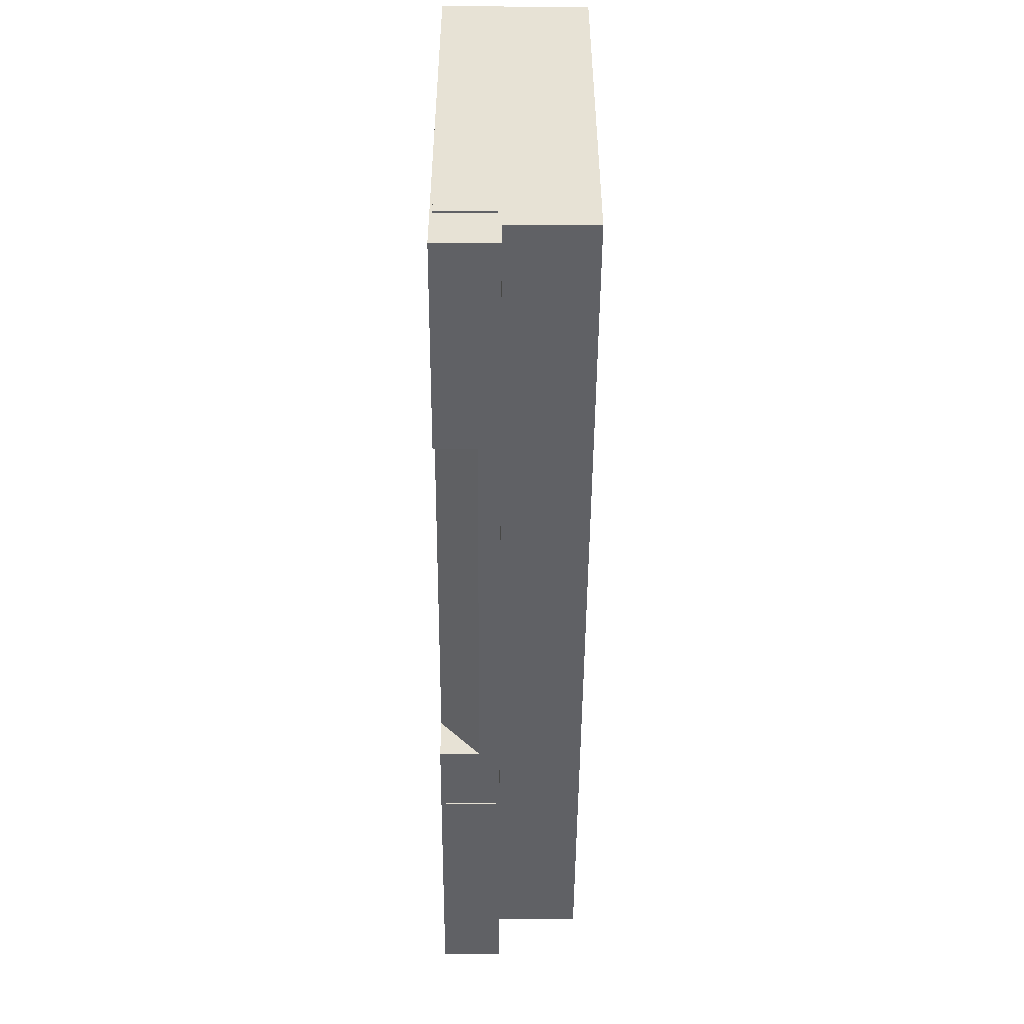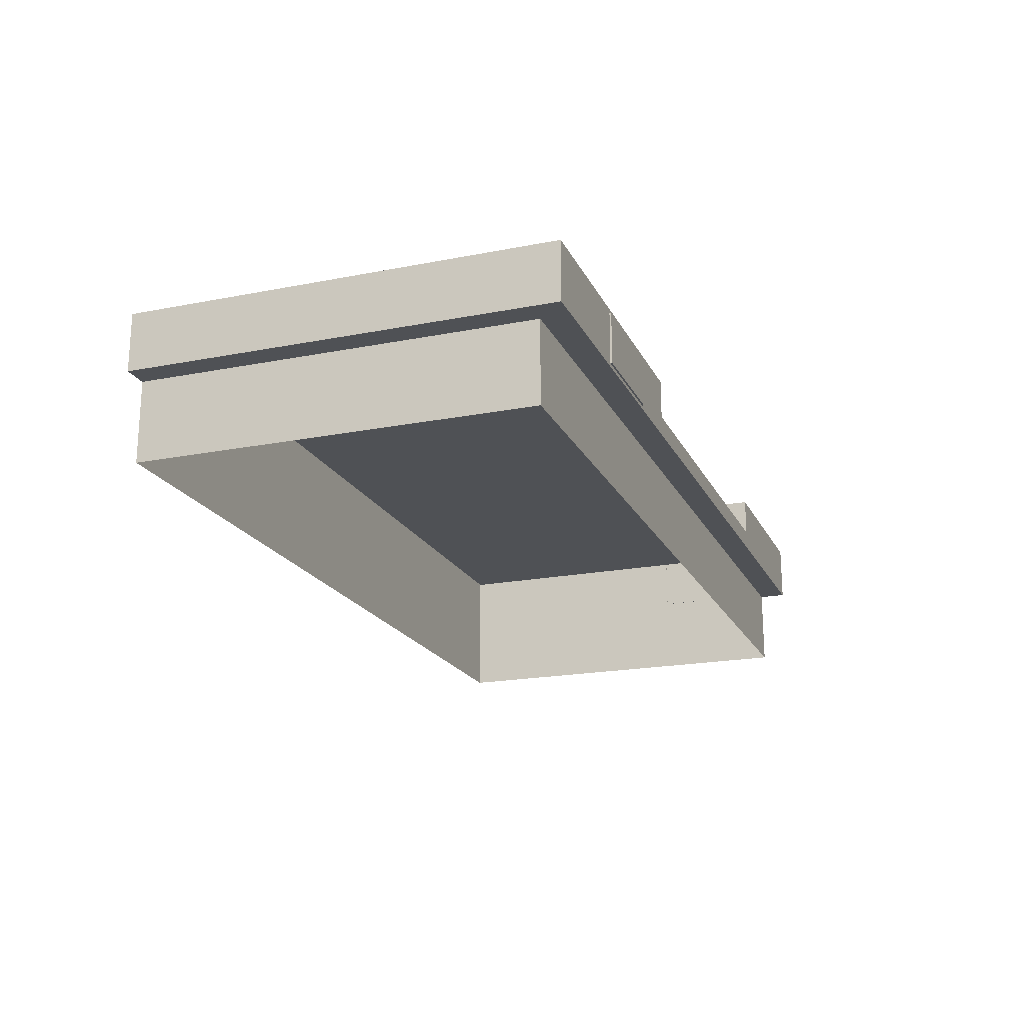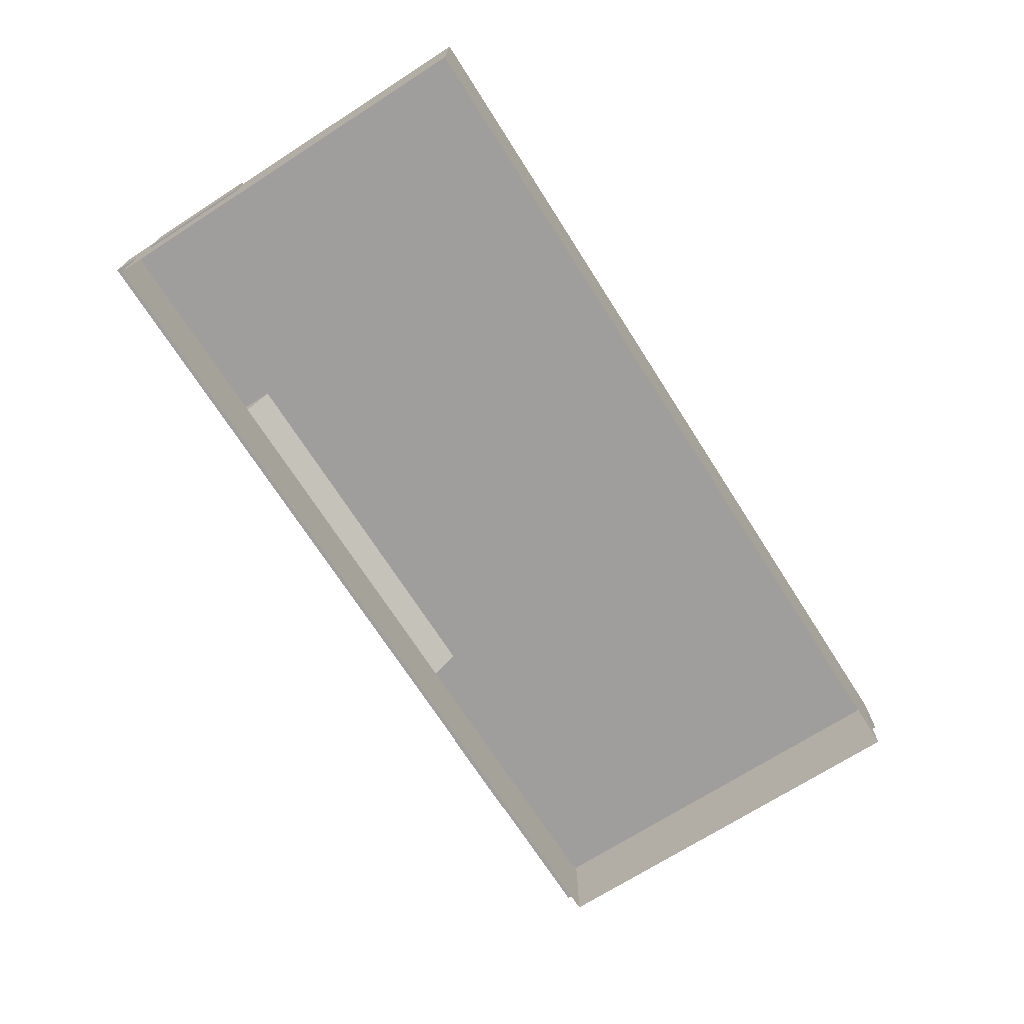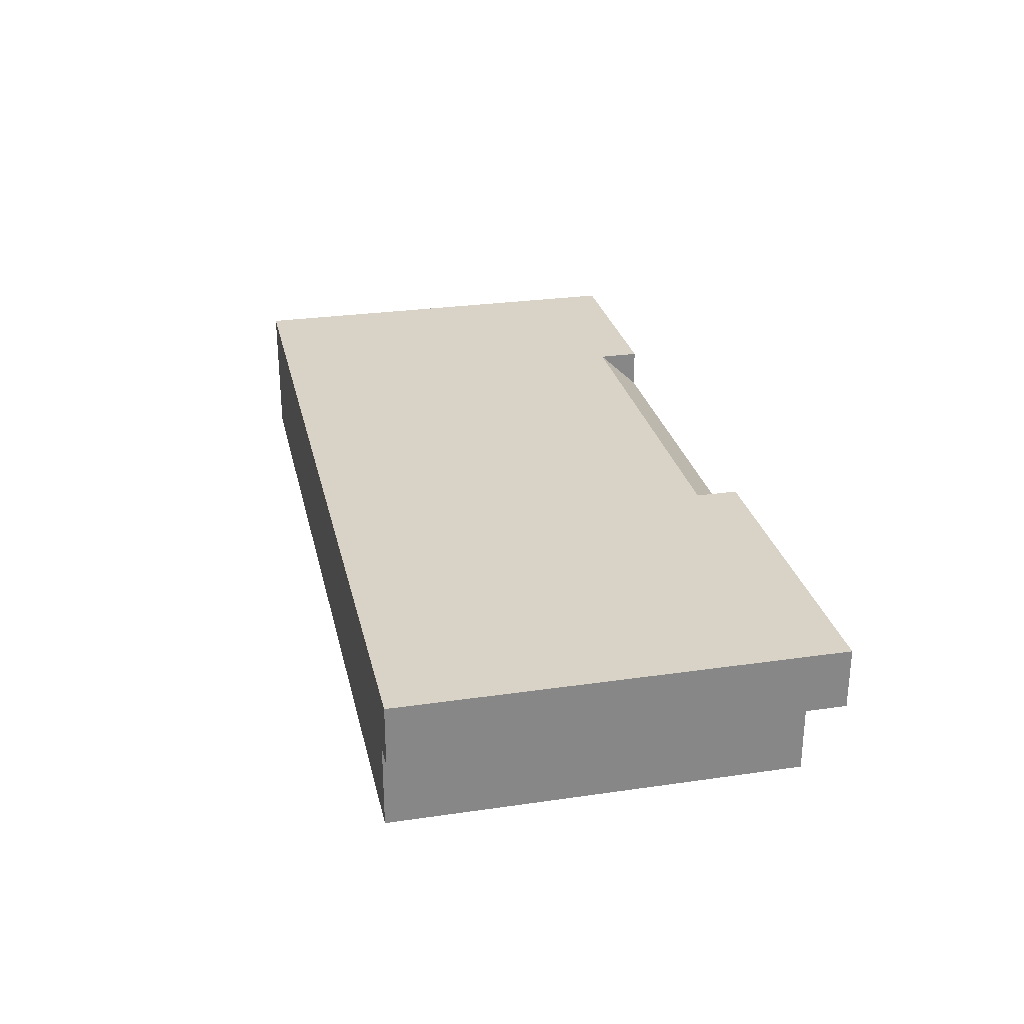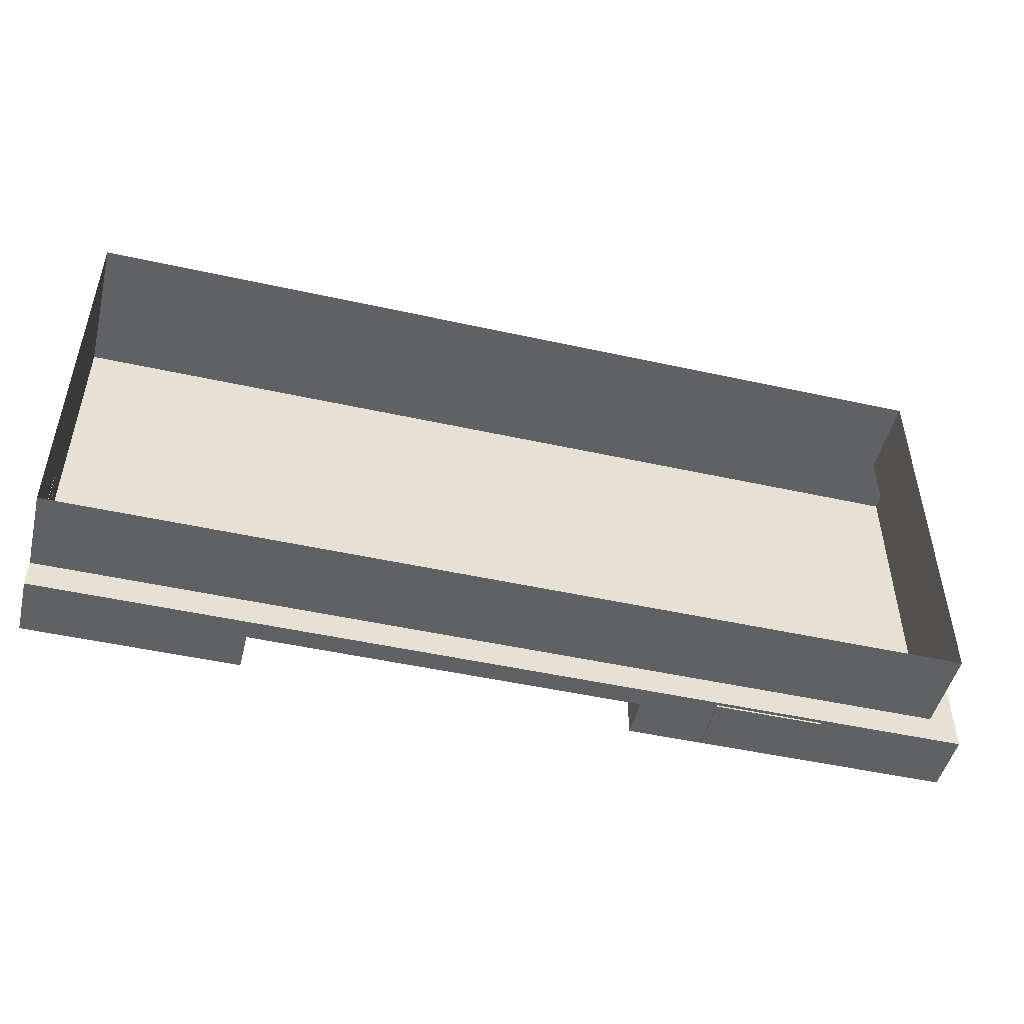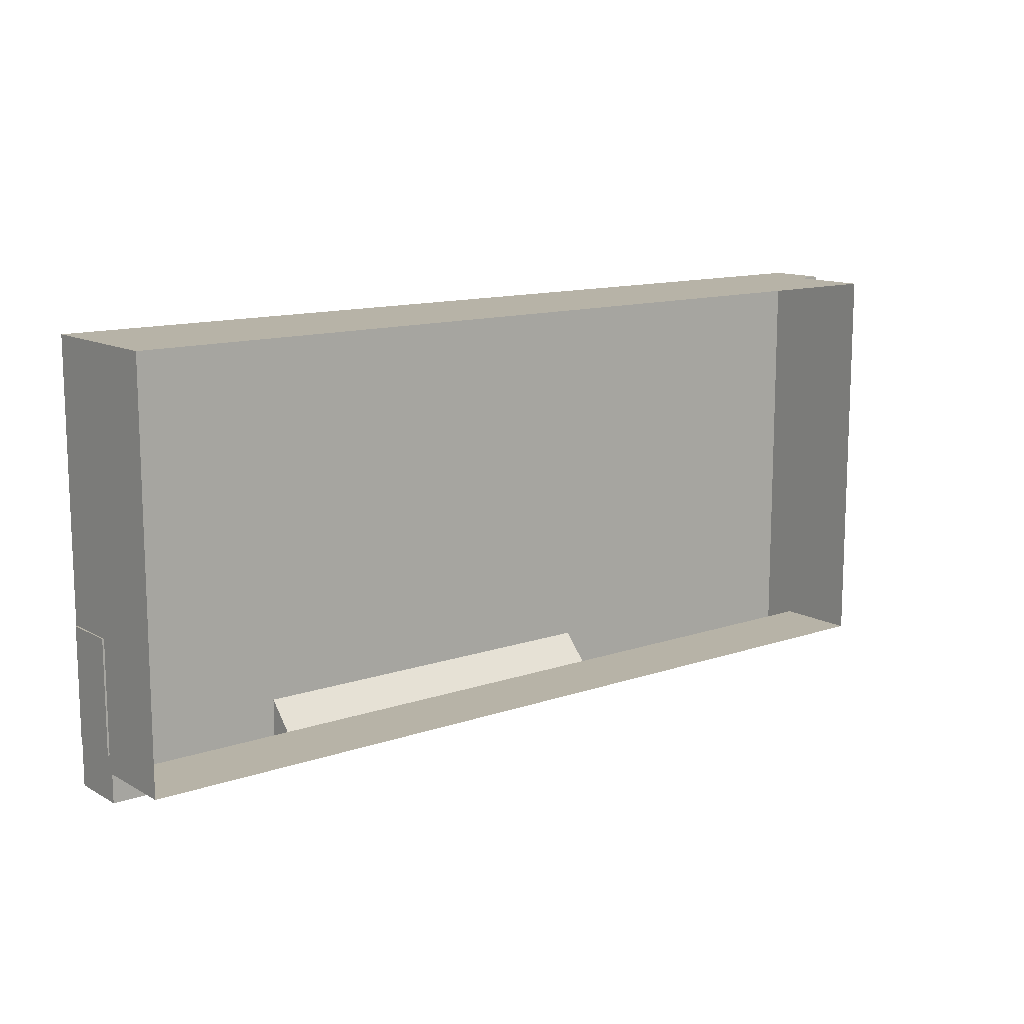
<metadata>
{"format":"obj","ext":"obj","renderer":"f3d","projection":"perspective","resolution":1024,"background":"white","views":[{"elev":-49.9,"azim":-90.4,"up":"+Z"},{"elev":-19.6,"azim":110.0,"up":"+Y"},{"elev":-71.1,"azim":-57.4,"up":"+Y"},{"elev":27.8,"azim":77.5,"up":"+Y"},{"elev":-48.9,"azim":-13.8,"up":"+Z"},{"elev":12.6,"azim":-38.5,"up":"+Z"}]}
</metadata>
<code>
v -11.1 6.272 -9.438
v -11.1 6.272 -7.584
v -20.37 6.272 -9.438
v -20.37 6.272 -1.871
v -11.1 6.272 -1.871
v -2.516 6.272 -7.584
v -2.516 6.272 -1.871
v -20.37 3.644 -9.438
v -11.1 3.644 -9.438
v -11.1 4.538 -9.438
v -2.516 4.538 -9.438
v -2.516 3.644 -9.438
v -20.37 6.272 -9.438
v -11.1 6.272 -9.438
v -20.37 6.272 -1.871
v -20.37 3.644 -8.19
v -20.37 6.272 -9.438
v -20.37 3.644 -1.871
v -20.37 3.644 -9.438
v -20.37 3.644 -9.438
v -11.1 3.644 -8.19
v -11.1 3.644 -9.438
v -20.37 3.644 -8.19
v -11.1 6.272 -1.871
v -20.37 6.272 9.514
v -20.37 6.272 -1.871
v -11.1 6.272 9.514
v -2.516 6.272 9.514
v -2.516 6.272 -1.871
v -20.37 6.272 -1.871
v -20.37 3.644 9.514
v -20.37 3.644 -1.871
v -20.37 6.272 9.514
v -11.1 6.272 9.514
v -20.37 3.644 9.514
v -20.37 6.272 9.514
v -11.1 3.644 9.514
v -2.516 3.644 9.514
v -2.516 6.272 9.514
v 6.068 3.644 -9.438
v -2.516 3.644 -8.19
v 6.068 3.644 -8.19
v -2.516 3.644 -9.438
v 6.068 3.644 -8.19
v -2.516 2.824 -8.19
v 6.068 2.824 -8.19
v -2.516 3.644 -8.19
v 6.068 6.272 -1.871
v -2.516 6.272 -7.584
v 6.068 6.272 -7.584
v -2.516 6.272 -1.871
v 6.068 6.272 9.514
v -2.516 6.272 -1.871
v 6.068 6.272 -1.871
v -2.516 6.272 9.514
v 6.068 3.644 9.514
v -2.516 6.272 9.514
v 6.068 6.272 9.514
v -2.516 3.644 9.514
v 6.068 -6.496e-05 9.514
v -2.516 3.644 9.514
v 6.068 3.644 9.514
v -2.516 -6.346e-05 9.514
v 14.05 3.801 -9.514
v 9.306 6.077 -9.514
v 9.306 3.801 -9.514
v 14.05 6.077 -9.514
v 9.306 3.801 -9.514
v 14.05 3.801 -9.425
v 14.05 3.801 -9.514
v 9.306 3.801 -9.425
v 14.05 3.801 -9.514
v 14.05 6.077 -9.425
v 14.05 6.077 -9.514
v 14.05 3.801 -9.425
v 14.05 6.077 -9.514
v 9.306 6.077 -9.425
v 9.306 6.077 -9.514
v 14.05 6.077 -9.425
v 9.306 6.077 -9.514
v 9.306 3.801 -9.425
v 9.306 3.801 -9.514
v 9.306 6.077 -9.425
v 14.65 6.272 -9.438
v 6.068 4.538 -9.438
v 14.65 3.644 -9.438
v 6.068 6.272 -9.438
v 6.068 3.644 -9.438
v -2.516 4.538 -9.438
v -2.516 3.644 -9.438
v 20.45 6.272 -9.438
v 19.3 3.644 -9.438
v 20.45 3.644 -9.438
v 14.65 3.644 -9.438
v 6.068 3.644 -8.19
v 14.65 3.644 -8.19
v 6.068 3.644 -9.438
v -11.1 3.644 -8.19
v -2.516 3.644 -9.438
v -11.1 3.644 -9.438
v -2.516 3.644 -8.19
v 14.65 3.644 -8.19
v 6.068 2.824 -8.19
v 14.65 2.824 -8.19
v 6.068 3.644 -8.19
v -11.1 -5.957e-05 -8.19
v -2.516 2.824 -8.19
v -11.1 3.644 -8.19
v -2.516 -6.155e-05 -8.19
v -2.516 3.644 -8.19
v 14.65 6.272 -1.871
v 6.068 6.272 -7.584
v 14.65 6.272 -9.438
v 6.068 6.272 -1.871
v 6.068 6.272 -9.438
v 20.45 6.272 -9.438
v 20.45 6.272 -1.871
v 14.65 6.272 9.514
v 6.068 6.272 -1.871
v 14.65 6.272 -1.871
v 6.068 6.272 9.514
v 20.45 6.272 9.514
v 20.45 6.272 -1.871
v 14.65 3.644 9.514
v 6.068 6.272 9.514
v 14.65 6.272 9.514
v 6.068 3.644 9.514
v 19.3 3.644 9.514
v 20.45 6.272 9.514
v 20.45 3.644 9.514
v 14.65 -6.646e-05 9.514
v 6.068 3.644 9.514
v 14.65 3.644 9.514
v 6.068 -6.496e-05 9.514
v -2.516 6.272 -7.584
v -11.1 4.538 -9.438
v -2.516 4.538 -9.438
v -11.1 6.272 -7.584
v 6.068 6.272 -7.584
v -2.516 4.538 -9.438
v 6.068 4.538 -9.438
v -2.516 6.272 -7.584
v 6.068 4.538 -9.438
v 6.068 6.272 -9.438
v 6.068 6.272 -7.584
v -11.1 6.272 -9.438
v -11.1 4.538 -9.438
v -11.1 6.272 -7.584
v -11.1 -5.957e-05 -8.19
v -20.37 3.644 -8.19
v -20.37 -5.89e-05 -8.19
v -11.1 3.644 -8.19
v -20.37 -5.89e-05 -8.19
v -20.37 3.644 -1.871
v -20.37 -5.843e-05 -1.871
v -20.37 3.644 -8.19
v -20.37 -5.843e-05 -1.871
v -20.37 3.644 9.514
v -20.37 -5.938e-05 9.514
v -20.37 3.644 -1.871
v -20.37 -5.938e-05 9.514
v -11.1 3.644 9.514
v -11.1 -6.196e-05 9.514
v -20.37 3.644 9.514
v 6.068 -6.305e-05 -8.19
v -2.516 2.824 -8.19
v -2.516 -6.155e-05 -8.19
v 6.068 2.824 -8.19
v 14.65 -6.503e-05 -8.19
v 6.068 2.824 -8.19
v 6.068 -6.305e-05 -8.19
v 14.65 2.824 -8.19
v -11.1 -6.196e-05 9.514
v -2.516 3.644 9.514
v -2.516 -6.346e-05 9.514
v -11.1 3.644 9.514
v 14.65 3.644 -8.19
v 19.3 3.644 -9.438
v 14.65 3.644 -9.438
v 19.3 3.644 -8.19
v 20.45 3.644 -9.438
v 20.45 3.644 -8.19
v 14.65 2.824 -8.19
v 19.3 3.644 -8.19
v 14.65 3.644 -8.19
v 14.65 -6.503e-05 -8.19
v 19.3 -6.584e-05 -8.19
v 14.65 3.644 9.514
v 19.3 -6.679e-05 9.514
v 14.65 -6.646e-05 9.514
v 19.3 3.644 9.514
v 20.45 6.272 -9.438
v 20.45 3.644 -9.438
v 20.45 3.644 -8.19
v 20.45 3.644 -1.871
v 20.45 6.272 -1.871
v 19.3 -6.584e-05 -8.19
v 19.3 3.644 -1.871
v 19.3 3.644 -8.19
v 19.3 -6.632e-05 -1.871
v 19.3 -6.632e-05 -1.871
v 19.3 3.644 9.514
v 19.3 3.644 -1.871
v 19.3 -6.679e-05 9.514
v 20.45 3.644 9.514
v 20.45 6.272 -1.871
v 20.45 3.644 -1.871
v 20.45 6.272 9.514
v 19.3 3.644 9.514
v 20.45 3.644 -1.871
v 19.3 3.644 -1.871
v 20.45 3.644 9.514
v 19.3 3.644 -1.871
v 20.45 3.644 -8.19
v 19.3 3.644 -8.19
v 20.45 3.644 -1.871
v -20.45 3.801 -7.42
v -20.45 6.167 -2.489
v -20.45 3.801 -2.489
v -20.45 6.167 -7.42
v -20.45 3.801 -2.489
v -20.36 3.801 -7.42
v -20.45 3.801 -7.42
v -20.36 3.801 -2.489
v -20.45 3.801 -7.42
v -20.36 6.167 -7.42
v -20.45 6.167 -7.42
v -20.36 3.801 -7.42
v -20.45 6.167 -7.42
v -20.36 6.167 -2.489
v -20.45 6.167 -2.489
v -20.36 6.167 -7.42
v -20.45 6.167 -2.489
v -20.36 3.801 -2.489
v -20.45 3.801 -2.489
v -20.36 6.167 -2.489
g Supermarket
f 3 2 1
f 3 4 2
f 5 2 4
f 2 5 6
f 7 6 5
f 10 9 8
f 10 11 9
f 12 9 11
f 8 13 10
f 14 10 13
f 17 16 15
f 18 15 16
f 19 16 17
f 22 21 20
f 23 20 21
f 26 25 24
f 27 24 25
f 27 28 24
f 29 24 28
f 32 31 30
f 33 30 31
f 36 35 34
f 37 34 35
f 37 38 34
f 39 34 38
f 42 41 40
f 43 40 41
f 46 45 44
f 47 44 45
f 50 49 48
f 51 48 49
f 54 53 52
f 55 52 53
f 58 57 56
f 59 56 57
f 62 61 60
f 63 60 61
f 66 65 64
f 67 64 65
f 70 69 68
f 71 68 69
f 74 73 72
f 75 72 73
f 78 77 76
f 79 76 77
f 82 81 80
f 83 80 81
f 86 85 84
f 87 84 85
f 88 85 86
f 85 88 89
f 90 89 88
f 84 91 86
f 92 86 91
f 93 92 91
f 96 95 94
f 97 94 95
f 100 99 98
f 101 98 99
f 104 103 102
f 105 102 103
f 108 107 106
f 109 106 107
f 110 107 108
f 113 112 111
f 114 111 112
f 115 112 113
f 113 111 116
f 117 116 111
f 120 119 118
f 121 118 119
f 118 122 120
f 123 120 122
f 126 125 124
f 127 124 125
f 124 128 126
f 129 126 128
f 128 130 129
f 133 132 131
f 134 131 132
f 137 136 135
f 138 135 136
f 141 140 139
f 142 139 140
f 145 144 143
f 148 147 146
f 151 150 149
f 152 149 150
f 155 154 153
f 156 153 154
f 159 158 157
f 160 157 158
f 163 162 161
f 164 161 162
f 167 166 165
f 168 165 166
f 171 170 169
f 172 169 170
f 175 174 173
f 176 173 174
f 179 178 177
f 180 177 178
f 178 181 180
f 182 180 181
f 185 184 183
f 183 184 186
f 187 186 184
f 190 189 188
f 191 188 189
f 194 193 192
f 194 192 195
f 196 195 192
f 199 198 197
f 200 197 198
f 203 202 201
f 204 201 202
f 207 206 205
f 208 205 206
f 211 210 209
f 212 209 210
f 215 214 213
f 216 213 214
f 219 218 217
f 220 217 218
f 223 222 221
f 224 221 222
f 227 226 225
f 228 225 226
f 231 230 229
f 232 229 230
f 235 234 233
f 236 233 234

</code>
